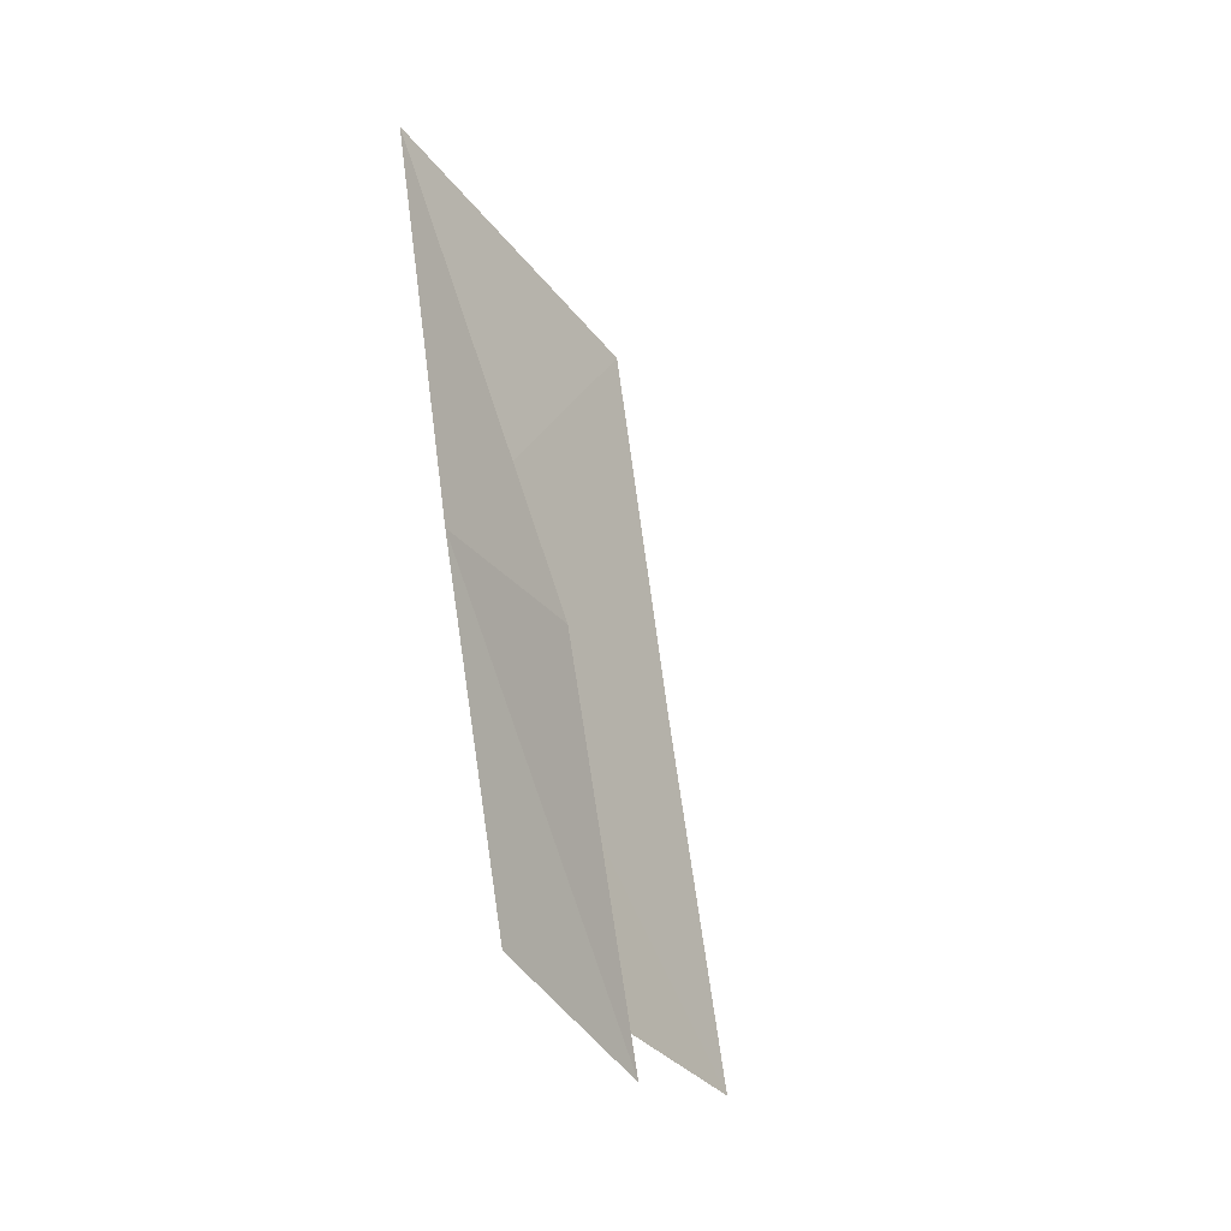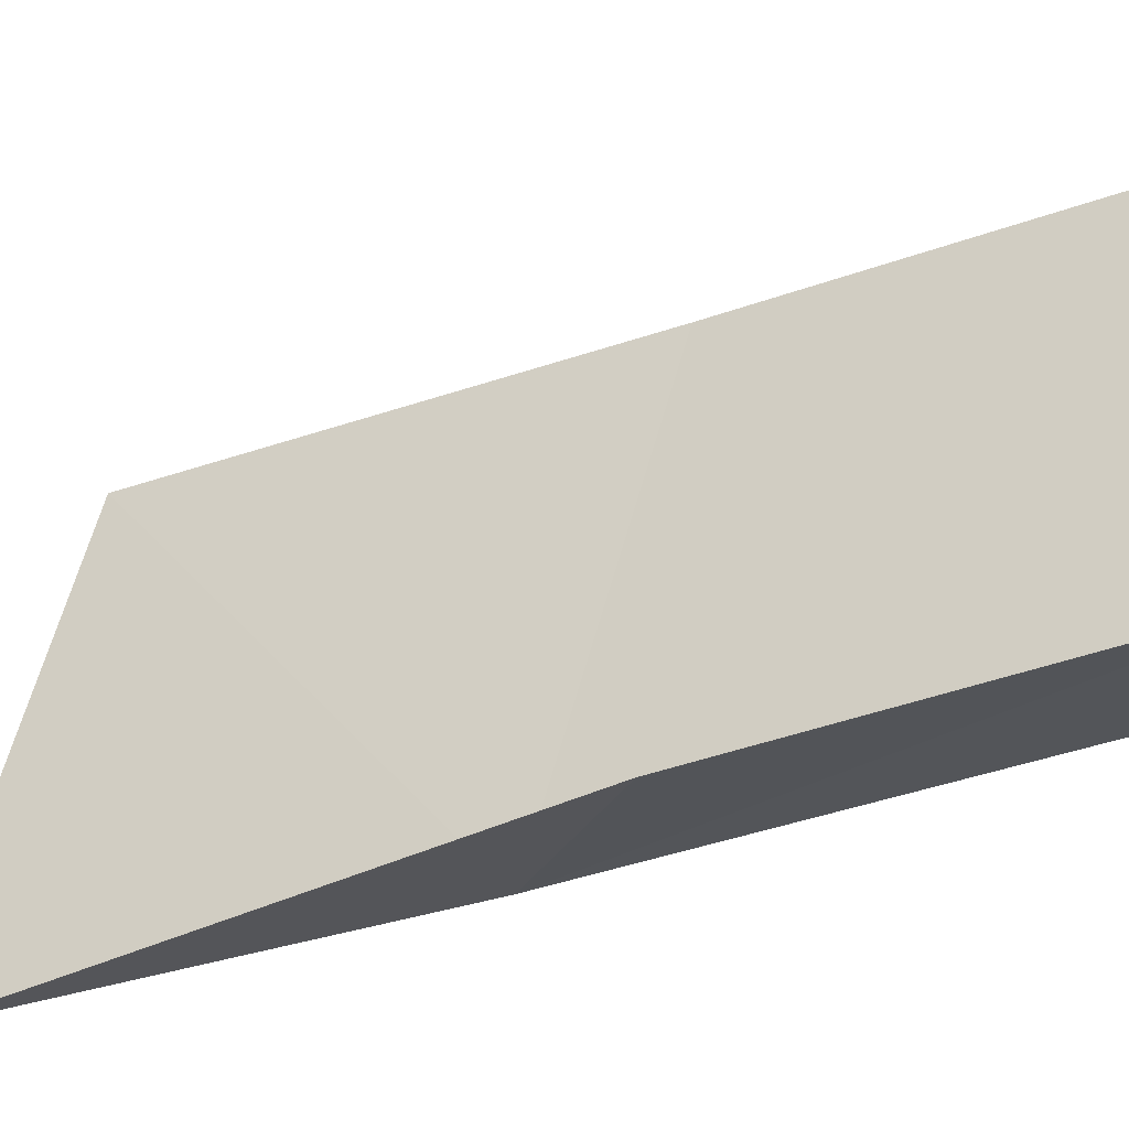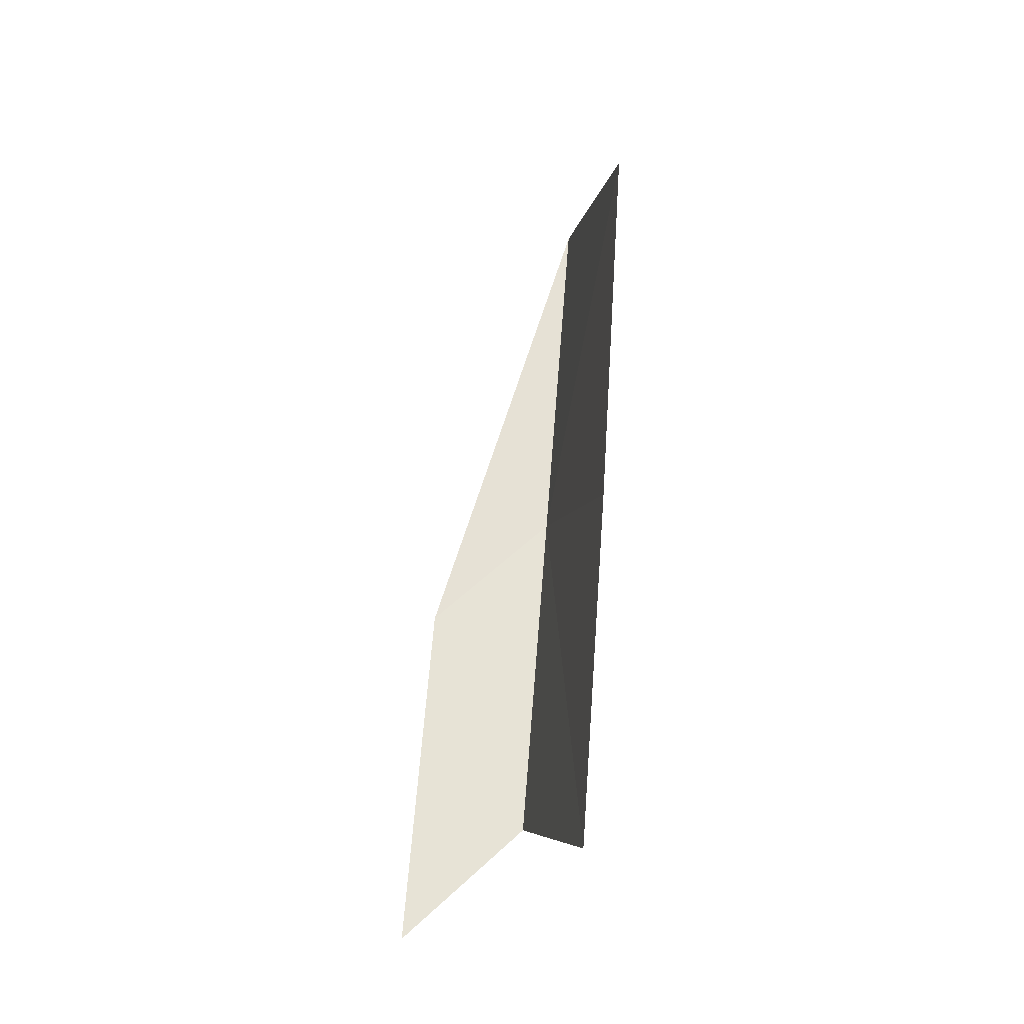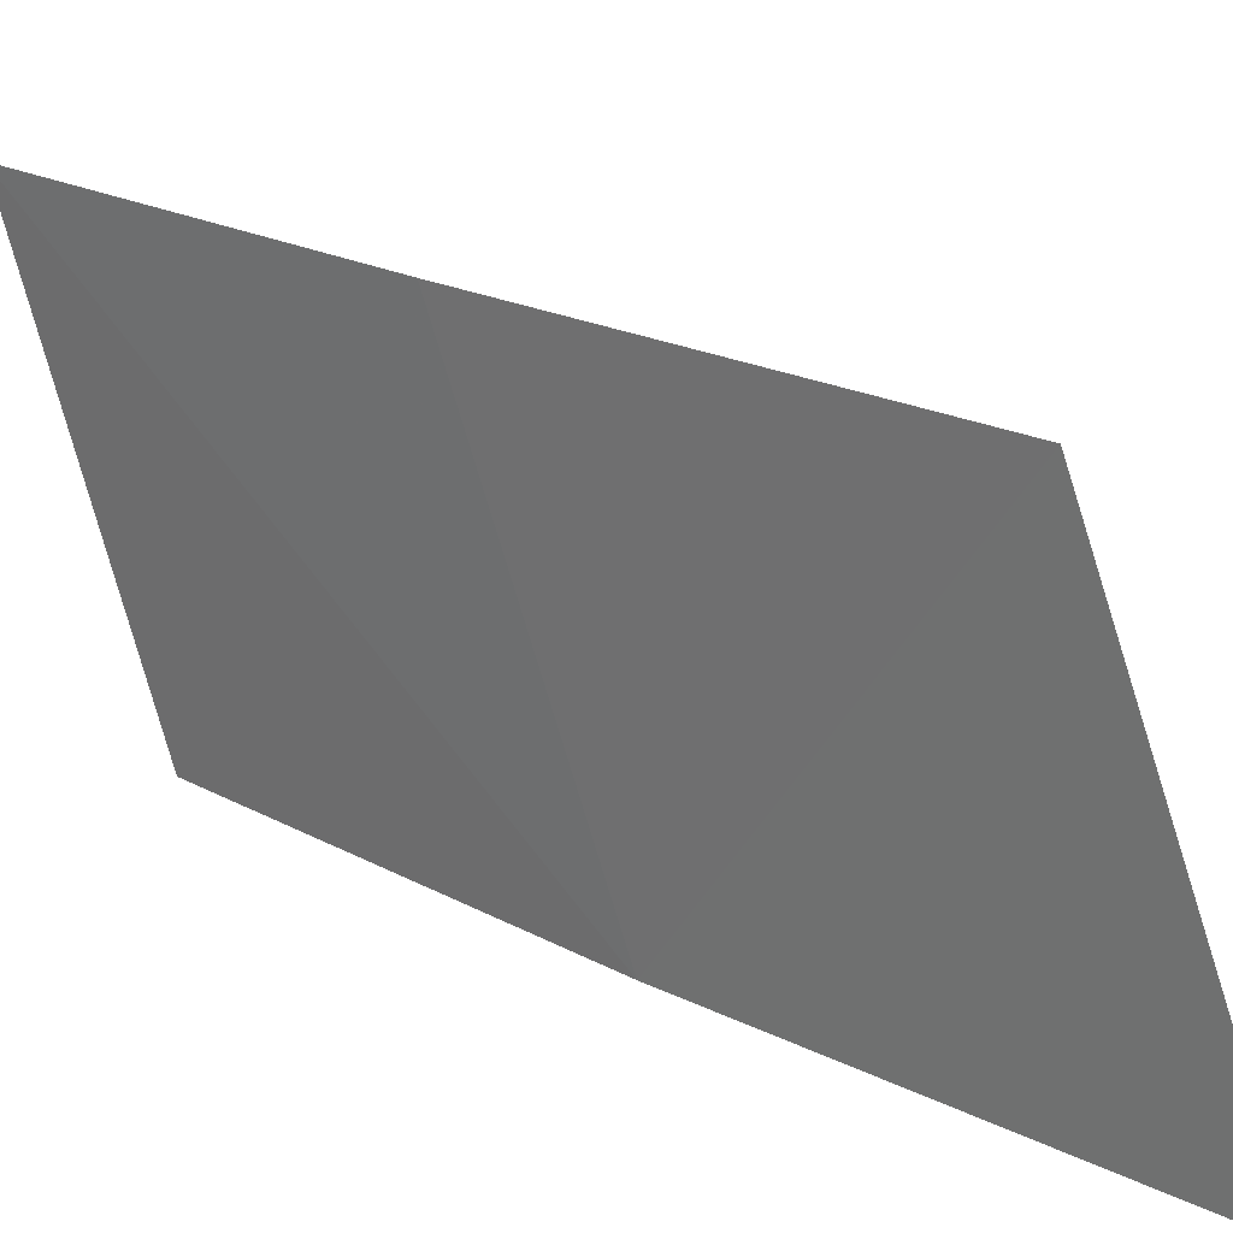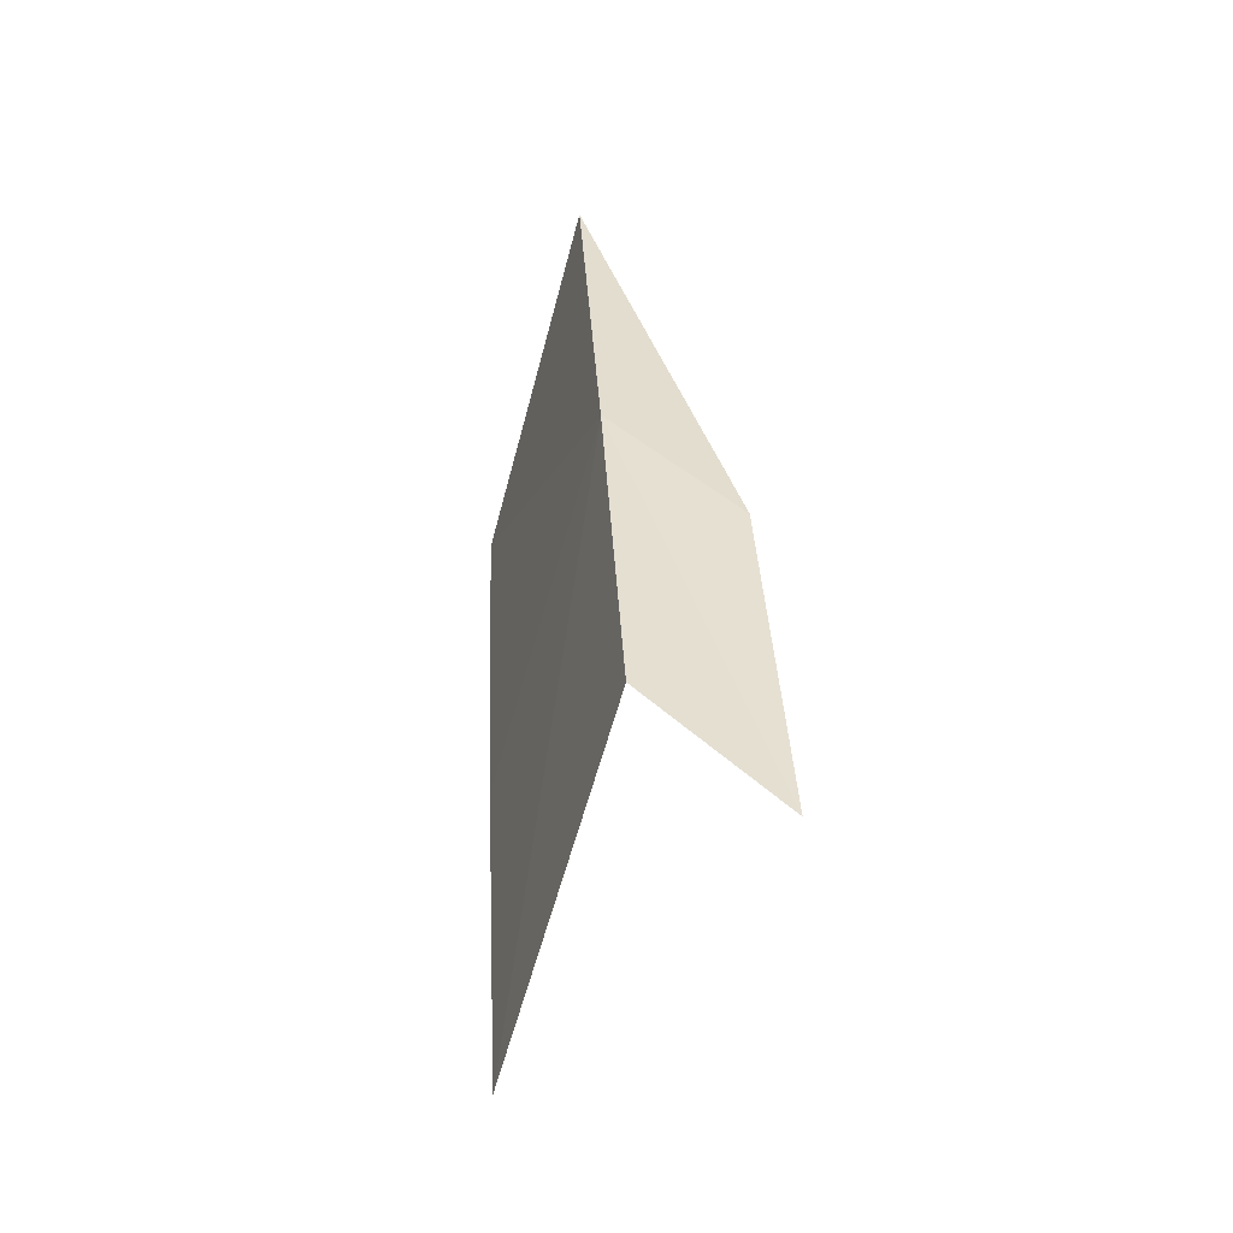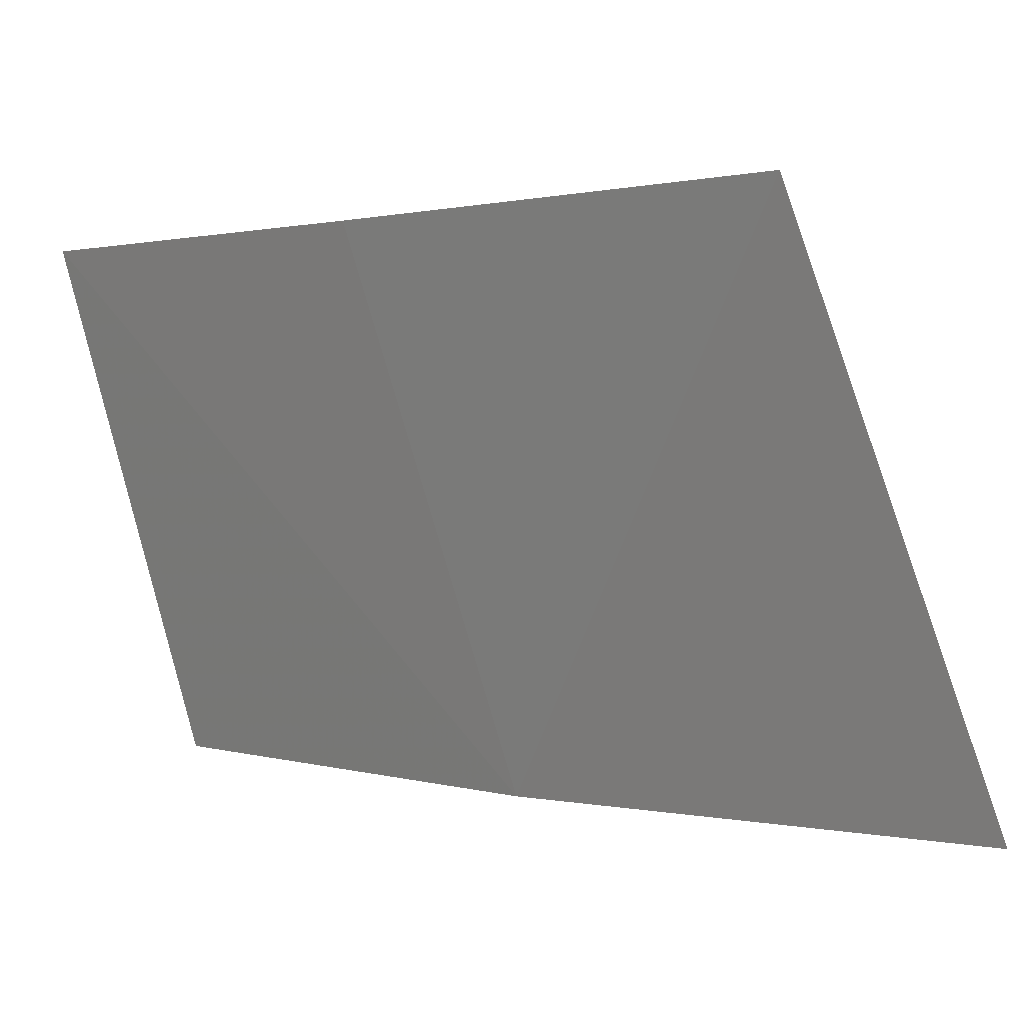
<metadata>
{"format":"obj","ext":"obj","renderer":"f3d","projection":"perspective","resolution":1024,"background":"white","views":[{"elev":-21.3,"azim":45.0,"up":"+Z"},{"elev":-17.8,"azim":110.9,"up":"+Y"},{"elev":-18.8,"azim":-177.1,"up":"+Z"},{"elev":8.9,"azim":-48.9,"up":"+Y"},{"elev":-61.0,"azim":-5.9,"up":"+Z"},{"elev":-8.5,"azim":-40.4,"up":"+Y"}]}
</metadata>
<code>
v -630.5 -336.1 -114.7
v -630.7 -335.2 -114.9
v -630.8 -335.3 -113.8
v -630.6 -336.2 -113.6
v -630.2 -336.1 -115
v -630.6 -335 -115.9
v -630.4 -336 -115.7
v -630.1 -335.9 -116
f 1 2 3
f 1 3 4
f 1 4 5
f 1 6 2
f 1 8 7
f 1 5 8
f 1 7 6

</code>
